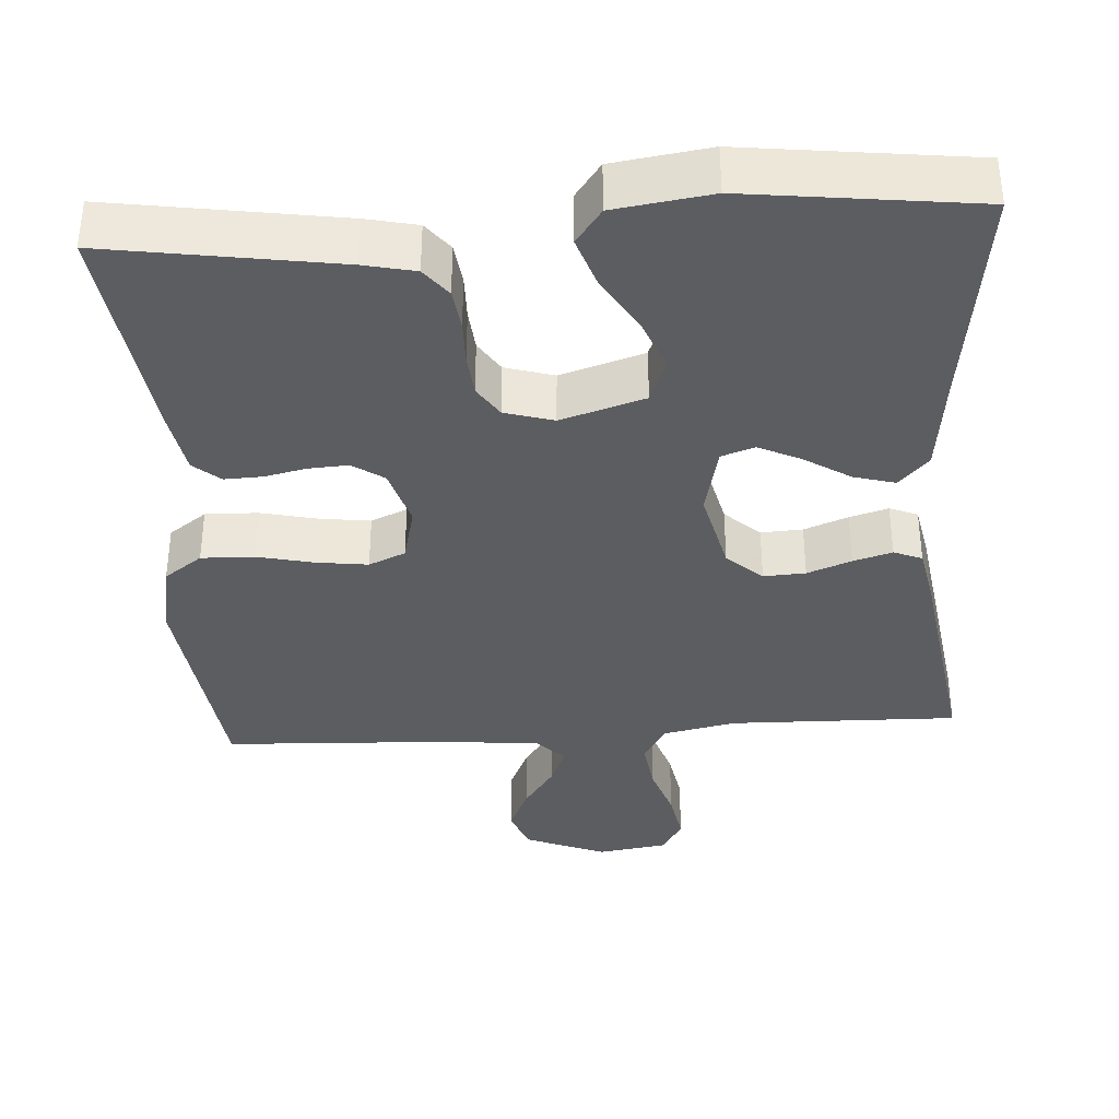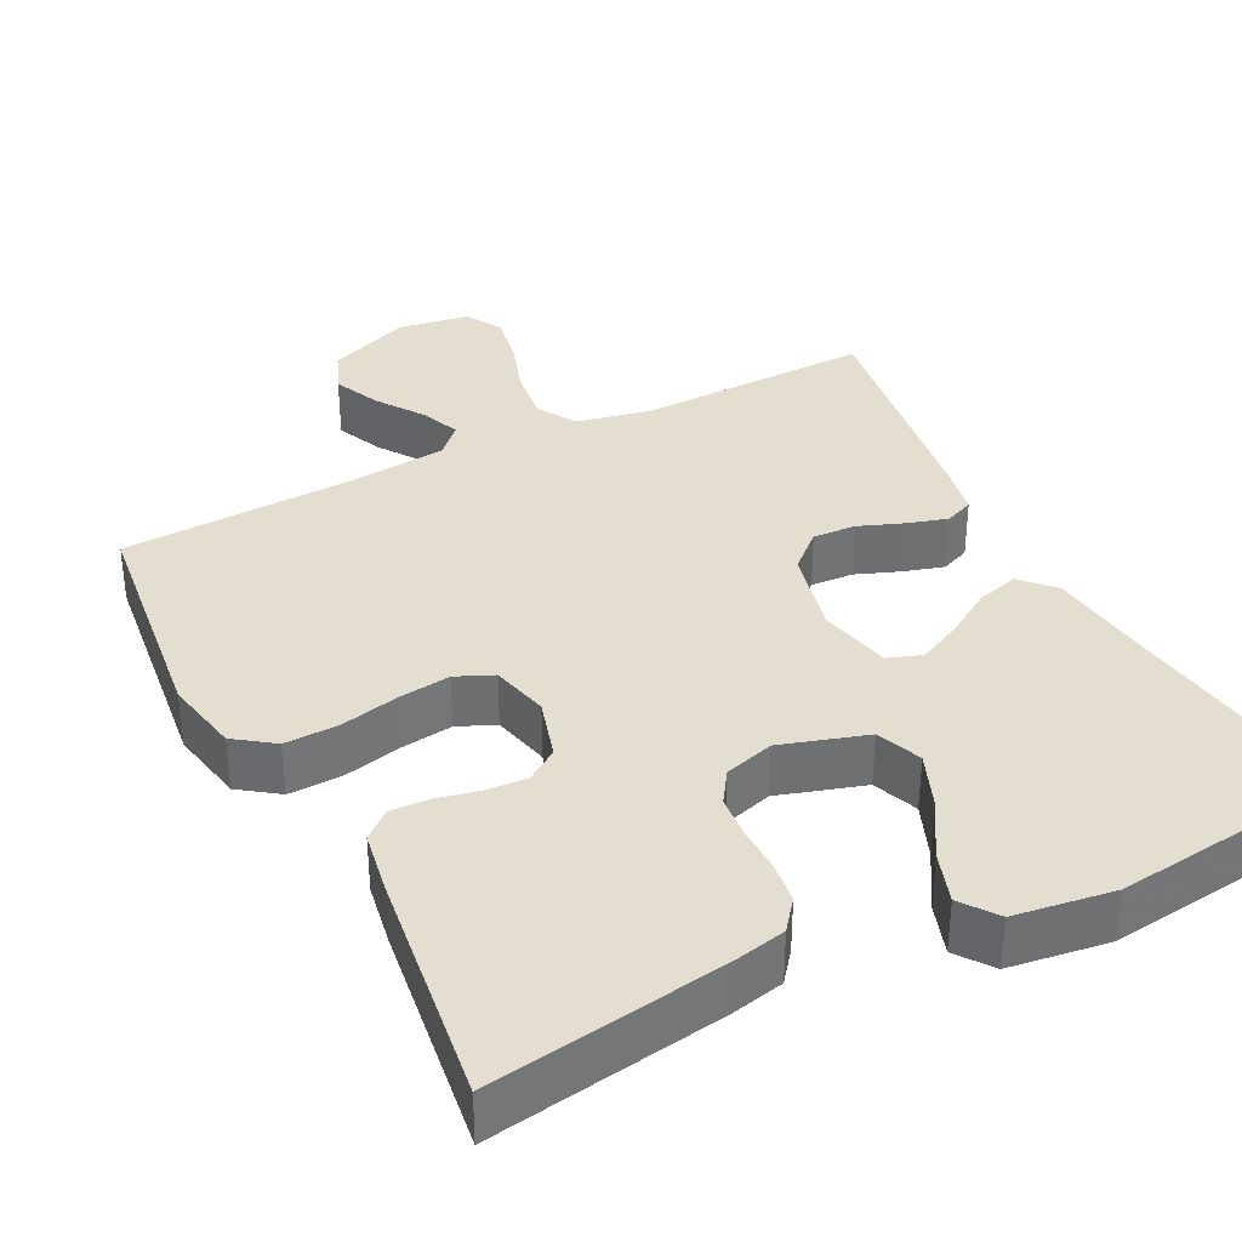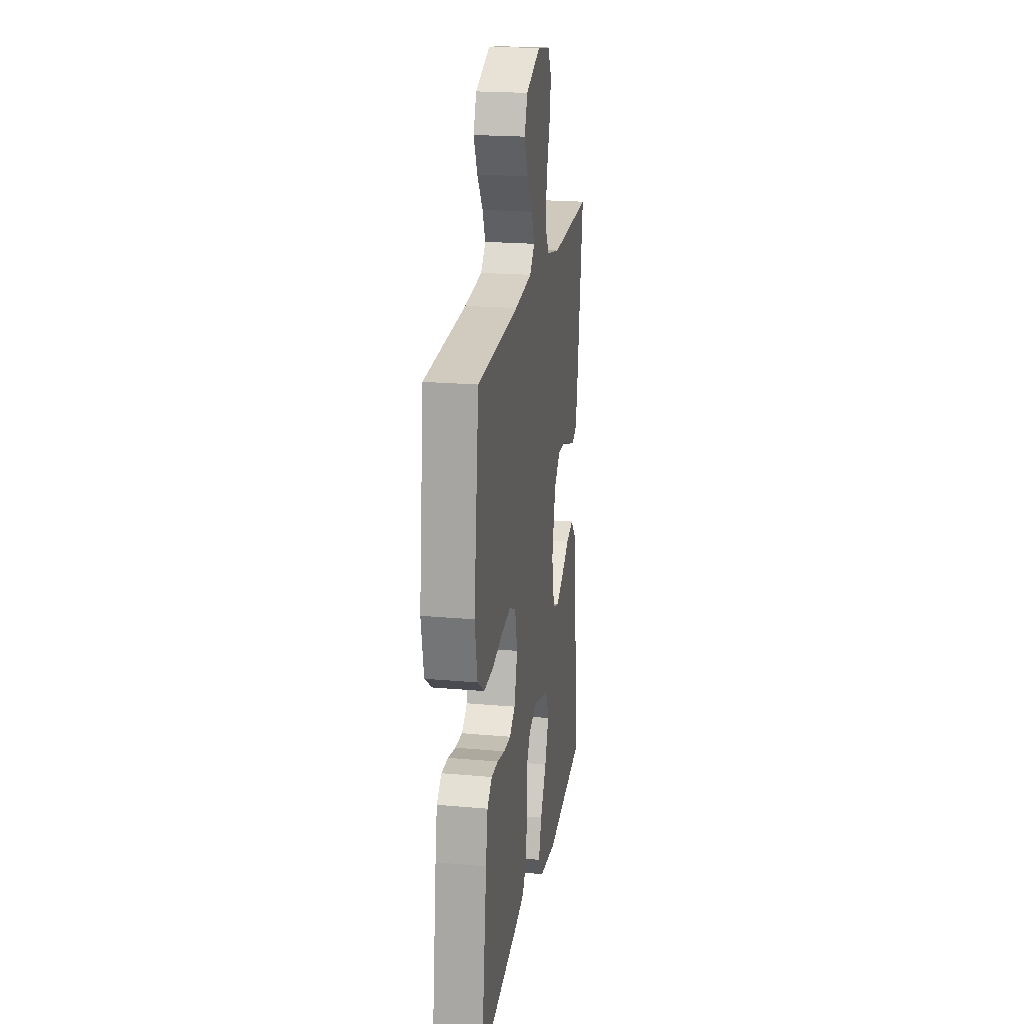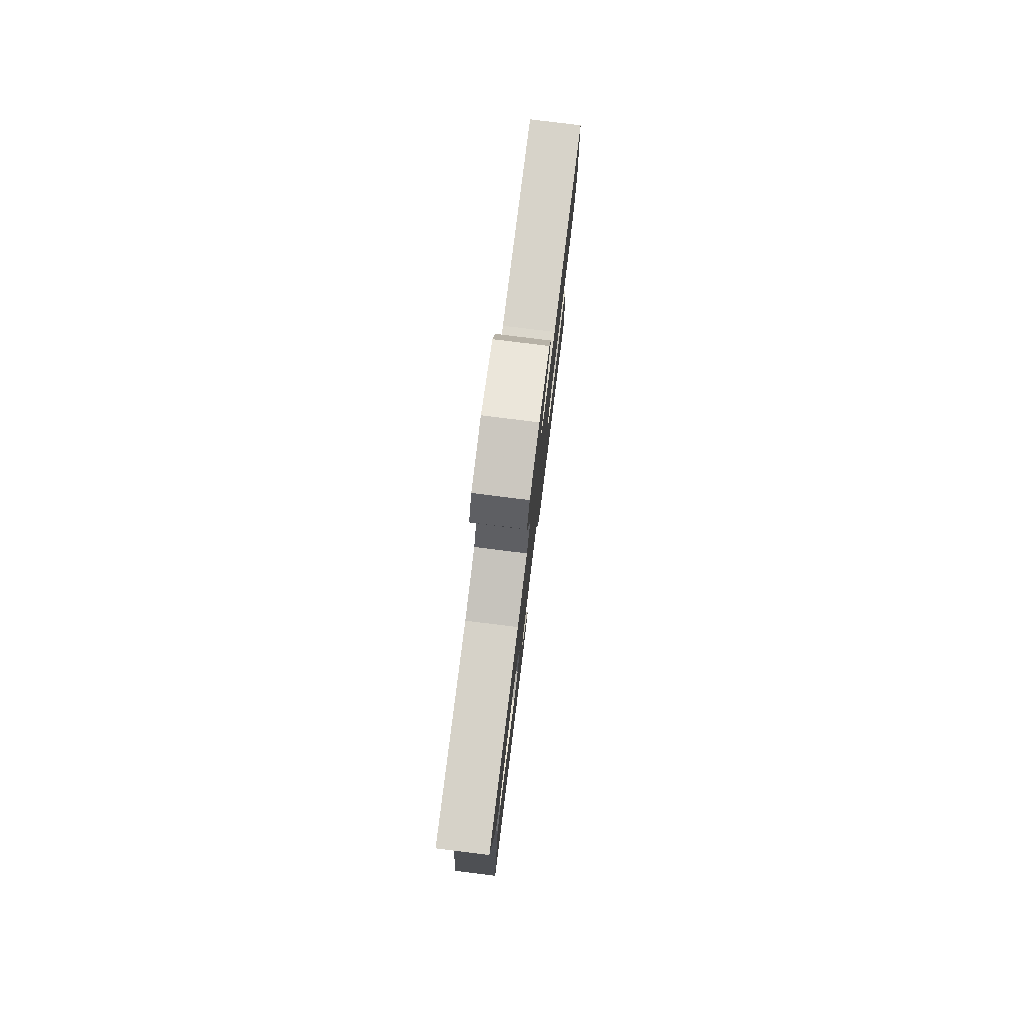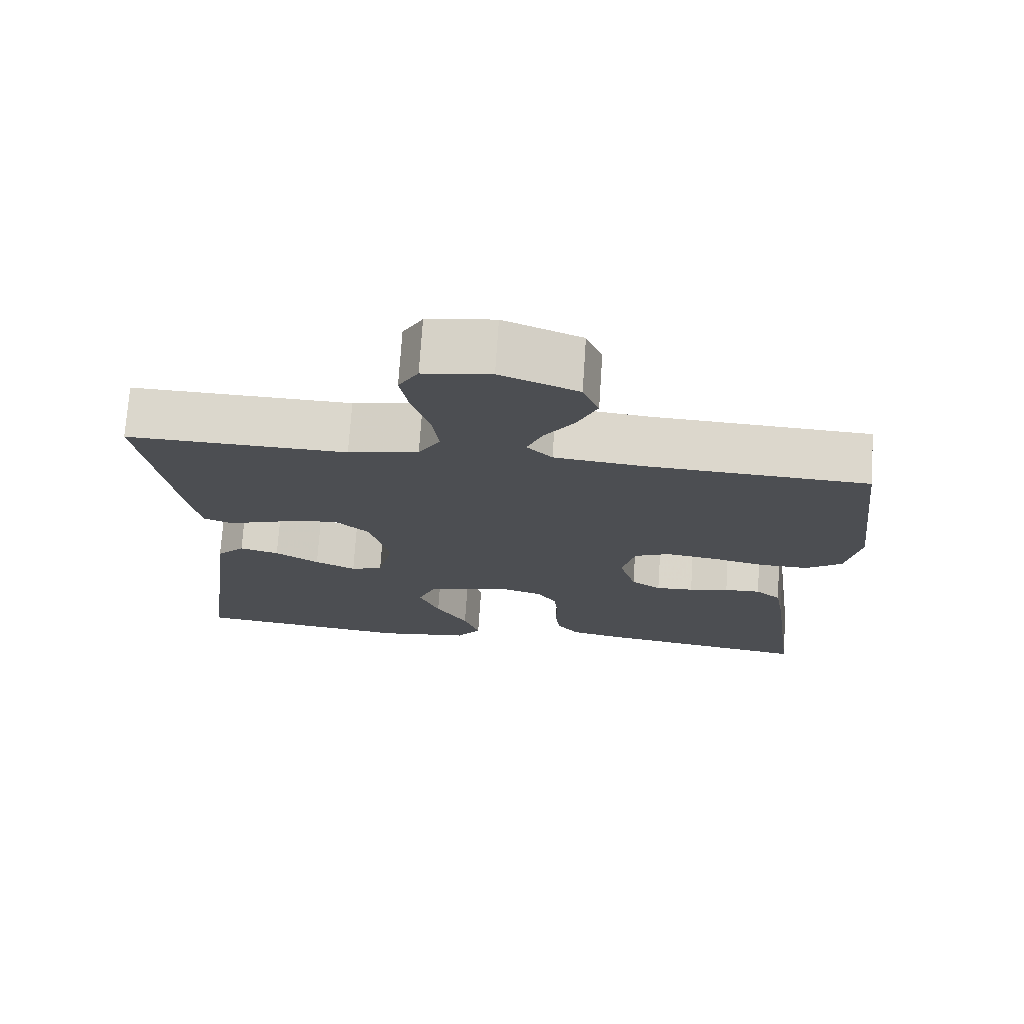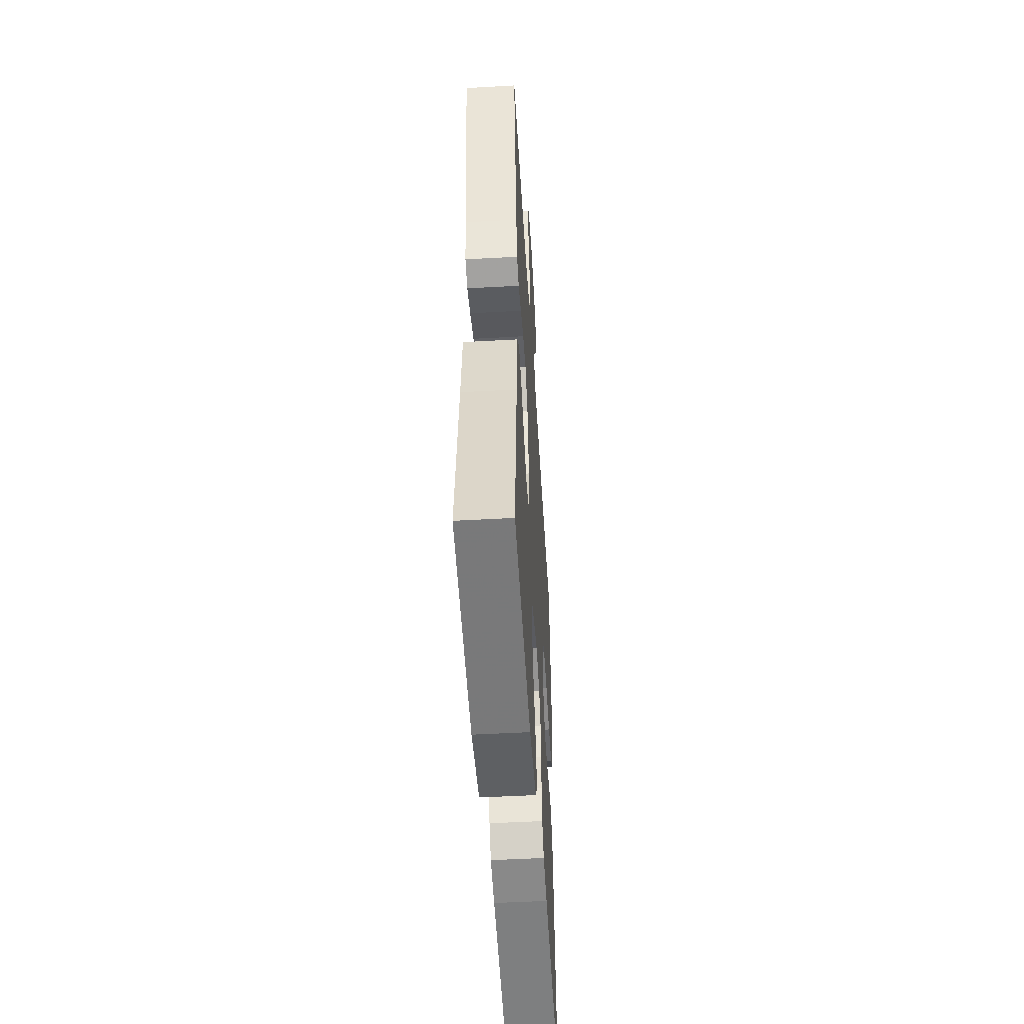
<metadata>
{"format":"obj","ext":"obj","renderer":"f3d","projection":"perspective","resolution":1024,"background":"white","views":[{"elev":-36.7,"azim":-176.2,"up":"+Y"},{"elev":35.7,"azim":153.1,"up":"+Y"},{"elev":21.0,"azim":99.1,"up":"+Z"},{"elev":79.2,"azim":-82.9,"up":"+Z"},{"elev":73.3,"azim":3.8,"up":"+Z"},{"elev":-50.8,"azim":-86.5,"up":"+Z"}]}
</metadata>
<code>
v -0.5 0.07 -0.5
v -0.459 0.07 -0.2
v -0.443 0.07 -0.069
v -0.404 0.07 -0.028
v -0.35 0.07 -0.043
v -0.29 0.07 -0.081
v -0.234 0.07 -0.108
v -0.19 0.07 -0.093
v -0.169 0.07 0
v -0.195 0.07 0.111
v -0.241 0.07 0.153
v -0.296 0.07 0.15
v -0.354 0.07 0.128
v -0.405 0.07 0.113
v -0.442 0.07 0.128
v -0.456 0.07 0.2
v -0.5 0.07 0.5
v -0.2 0.07 0.493
v -0.104 0.07 0.513
v -0.074 0.07 0.563
v -0.083 0.07 0.631
v -0.107 0.07 0.704
v -0.119 0.07 0.771
v -0.092 0.07 0.817
v 0 0.07 0.831
v 0.106 0.07 0.788
v 0.128 0.07 0.733
v 0.101 0.07 0.673
v 0.06 0.07 0.614
v 0.039 0.07 0.563
v 0.074 0.07 0.527
v 0.2 0.07 0.514
v 0.5 0.07 0.5
v 0.536 0.07 0.2
v 0.517 0.07 0.103
v 0.467 0.07 0.067
v 0.398 0.07 0.069
v 0.324 0.07 0.086
v 0.256 0.07 0.095
v 0.208 0.07 0.074
v 0.19 0.07 0
v 0.213 0.07 -0.078
v 0.254 0.07 -0.106
v 0.306 0.07 -0.103
v 0.361 0.07 -0.091
v 0.411 0.07 -0.089
v 0.446 0.07 -0.119
v 0.46 0.07 -0.2
v 0.5 0.07 -0.5
v 0.2 0.07 -0.453
v 0.132 0.07 -0.438
v 0.102 0.07 -0.4
v 0.095 0.07 -0.346
v 0.096 0.07 -0.288
v 0.091 0.07 -0.233
v 0.064 0.07 -0.192
v 0 0.07 -0.173
v -0.11 0.07 -0.207
v -0.133 0.07 -0.265
v -0.105 0.07 -0.335
v -0.061 0.07 -0.408
v -0.039 0.07 -0.473
v -0.073 0.07 -0.519
v -0.2 0.07 -0.537
v -0.5 0 -0.5
v -0.459 0 -0.2
v -0.443 0 -0.069
v -0.404 0 -0.028
v -0.35 0 -0.043
v -0.29 0 -0.081
v -0.234 0 -0.108
v -0.19 0 -0.093
v -0.169 0 0
v -0.195 0 0.111
v -0.241 0 0.153
v -0.296 0 0.15
v -0.354 0 0.128
v -0.405 0 0.113
v -0.442 0 0.128
v -0.456 0 0.2
v -0.5 0 0.5
v -0.2 0 0.493
v -0.104 0 0.513
v -0.074 0 0.563
v -0.083 0 0.631
v -0.107 0 0.704
v -0.119 0 0.771
v -0.092 0 0.817
v 0 0 0.831
v 0.106 0 0.788
v 0.128 0 0.733
v 0.101 0 0.673
v 0.06 0 0.614
v 0.039 0 0.563
v 0.074 0 0.527
v 0.2 0 0.514
v 0.5 0 0.5
v 0.536 0 0.2
v 0.517 0 0.103
v 0.467 0 0.067
v 0.398 0 0.069
v 0.324 0 0.086
v 0.256 0 0.095
v 0.208 0 0.074
v 0.19 0 0
v 0.213 0 -0.078
v 0.254 0 -0.106
v 0.306 0 -0.103
v 0.361 0 -0.091
v 0.411 0 -0.089
v 0.446 0 -0.119
v 0.46 0 -0.2
v 0.5 0 -0.5
v 0.2 0 -0.453
v 0.132 0 -0.438
v 0.102 0 -0.4
v 0.095 0 -0.346
v 0.096 0 -0.288
v 0.091 0 -0.233
v 0.064 0 -0.192
v 0 0 -0.173
v -0.11 0 -0.207
v -0.133 0 -0.265
v -0.105 0 -0.335
v -0.061 0 -0.408
v -0.039 0 -0.473
v -0.073 0 -0.519
v -0.2 0 -0.537
f 63 64 1 2
f 60 61 62 63
f 59 60 63 2
f 58 59 2 3
f 57 58 3
f 51 52 53 54
f 51 54 55
f 50 51 55
f 49 50 55
f 48 49 55 56
f 44 45 46 47
f 43 44 47 48
f 35 36 37 38
f 35 38 39
f 32 33 34 35
f 31 32 35 39
f 30 31 39 40
f 26 27 28 29
f 26 29 30
f 25 26 30
f 24 25 30
f 21 22 23 24
f 20 21 24 30
f 19 20 30 40
f 15 16 17 18
f 12 13 14 15
f 12 15 18 19
f 3 4 5 6
f 3 6 7
f 57 3 7
f 43 48 56 57
f 42 43 57 7
f 41 42 7 8
f 40 41 8 9
f 19 40 9 10
f 11 12 19
f 10 11 19
f 66 65 128 127
f 127 126 125 124
f 66 127 124 123
f 67 66 123 122
f 67 122 121
f 118 117 116 115
f 119 118 115
f 119 115 114
f 119 114 113
f 120 119 113 112
f 111 110 109 108
f 112 111 108 107
f 102 101 100 99
f 103 102 99
f 99 98 97 96
f 103 99 96 95
f 104 103 95 94
f 93 92 91 90
f 94 93 90
f 94 90 89
f 94 89 88
f 88 87 86 85
f 94 88 85 84
f 104 94 84 83
f 82 81 80 79
f 79 78 77 76
f 83 82 79 76
f 70 69 68 67
f 71 70 67
f 71 67 121
f 121 120 112 107
f 71 121 107 106
f 72 71 106 105
f 73 72 105 104
f 74 73 104 83
f 83 76 75
f 83 75 74
f 1 65 66 2
f 2 66 67 3
f 3 67 68 4
f 4 68 69 5
f 5 69 70 6
f 6 70 71 7
f 7 71 72 8
f 8 72 73 9
f 9 73 74 10
f 10 74 75 11
f 11 75 76 12
f 12 76 77 13
f 13 77 78 14
f 14 78 79 15
f 15 79 80 16
f 16 80 81 17
f 17 81 82 18
f 18 82 83 19
f 19 83 84 20
f 20 84 85 21
f 21 85 86 22
f 22 86 87 23
f 23 87 88 24
f 24 88 89 25
f 25 89 90 26
f 26 90 91 27
f 27 91 92 28
f 28 92 93 29
f 29 93 94 30
f 30 94 95 31
f 31 95 96 32
f 32 96 97 33
f 33 97 98 34
f 34 98 99 35
f 35 99 100 36
f 36 100 101 37
f 37 101 102 38
f 38 102 103 39
f 39 103 104 40
f 40 104 105 41
f 41 105 106 42
f 42 106 107 43
f 43 107 108 44
f 44 108 109 45
f 45 109 110 46
f 46 110 111 47
f 47 111 112 48
f 48 112 113 49
f 49 113 114 50
f 50 114 115 51
f 51 115 116 52
f 52 116 117 53
f 53 117 118 54
f 54 118 119 55
f 55 119 120 56
f 56 120 121 57
f 57 121 122 58
f 58 122 123 59
f 59 123 124 60
f 60 124 125 61
f 61 125 126 62
f 62 126 127 63
f 63 127 128 64
f 64 128 65 1

</code>
